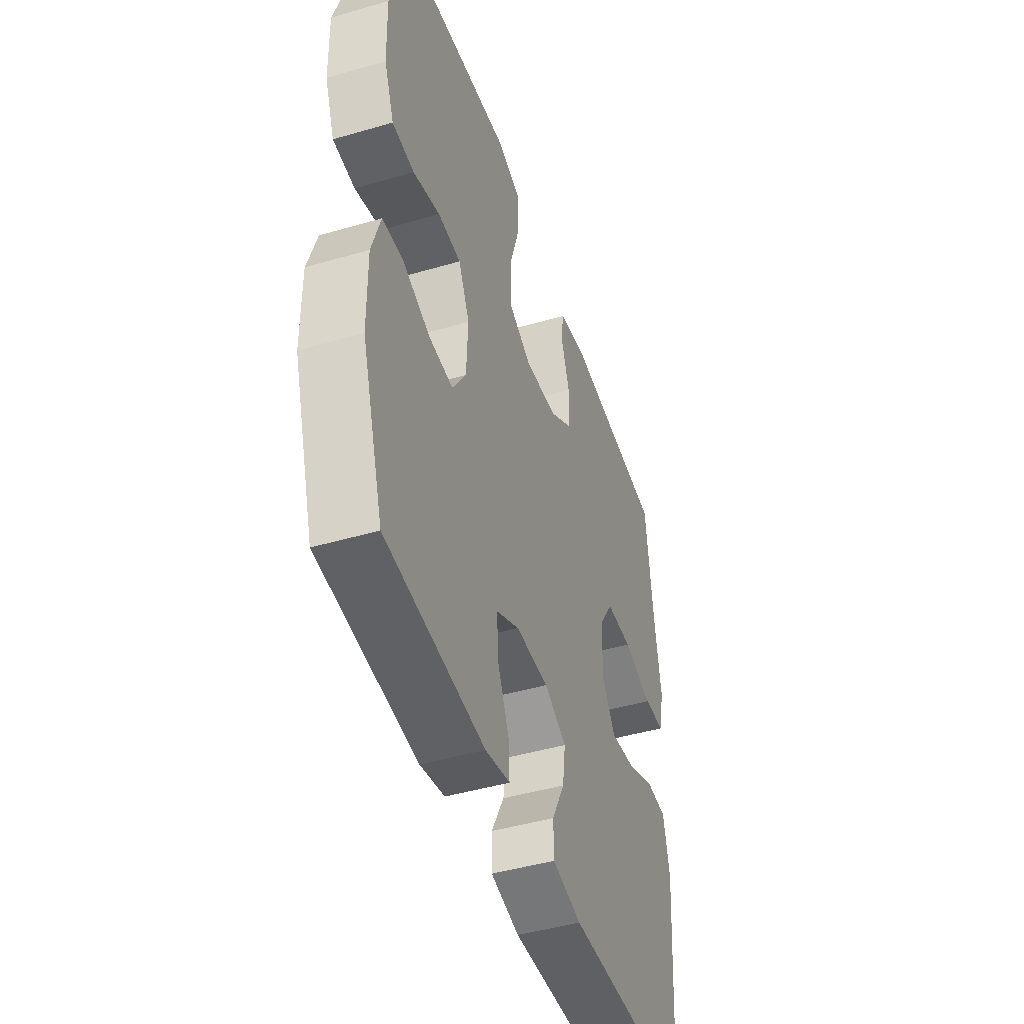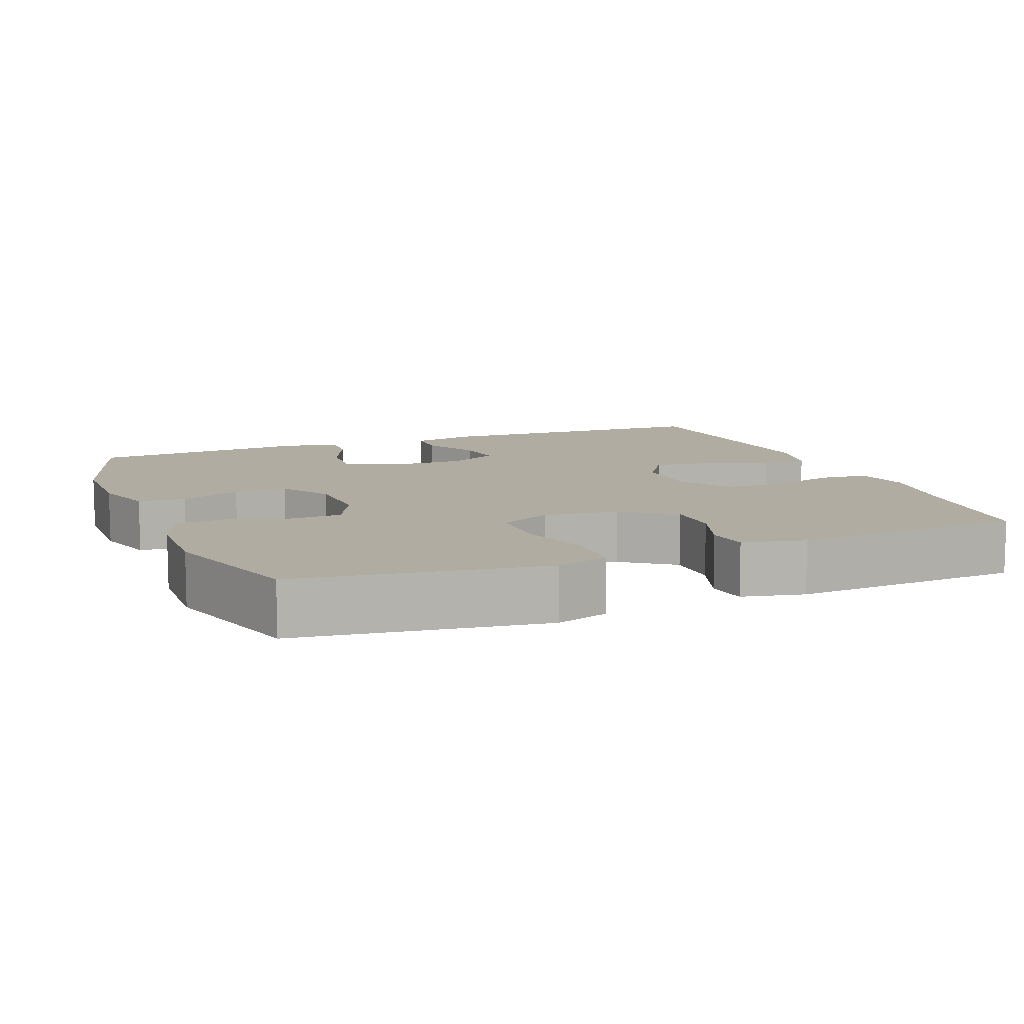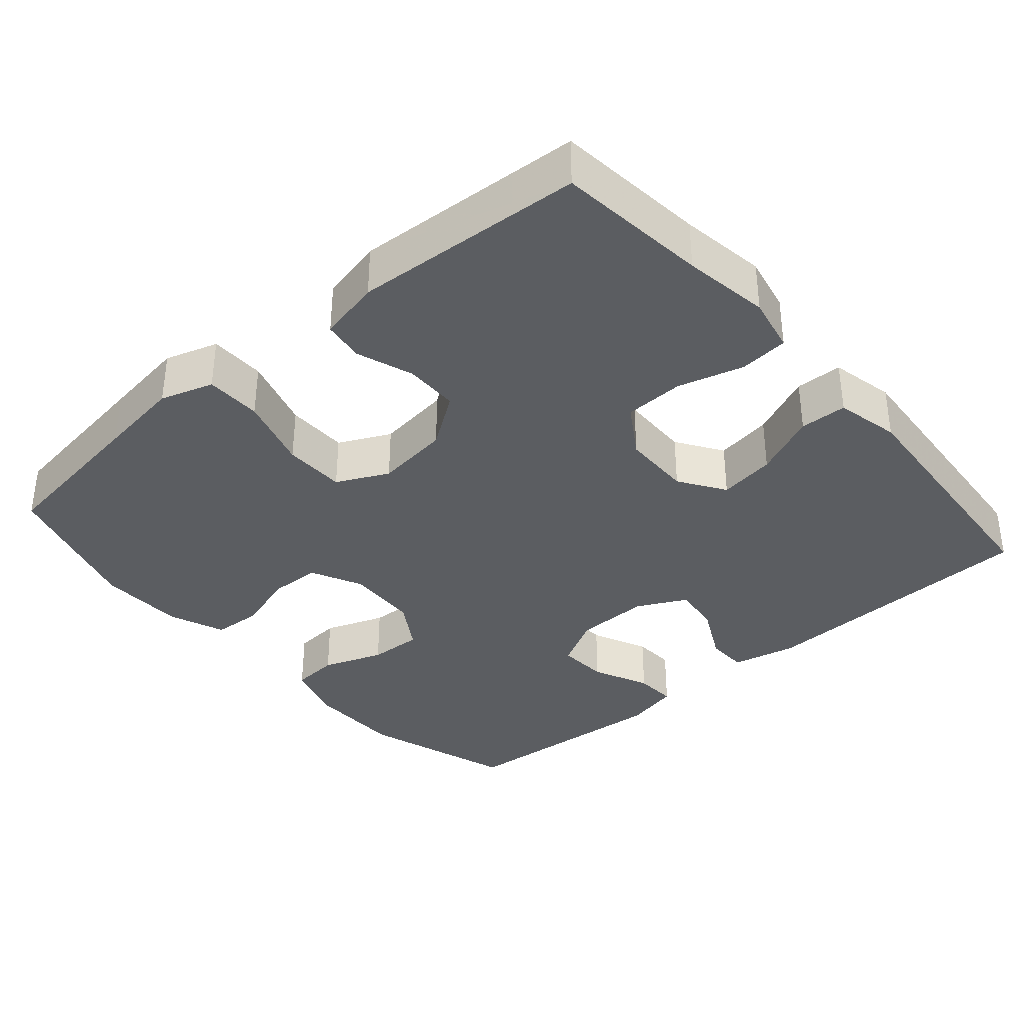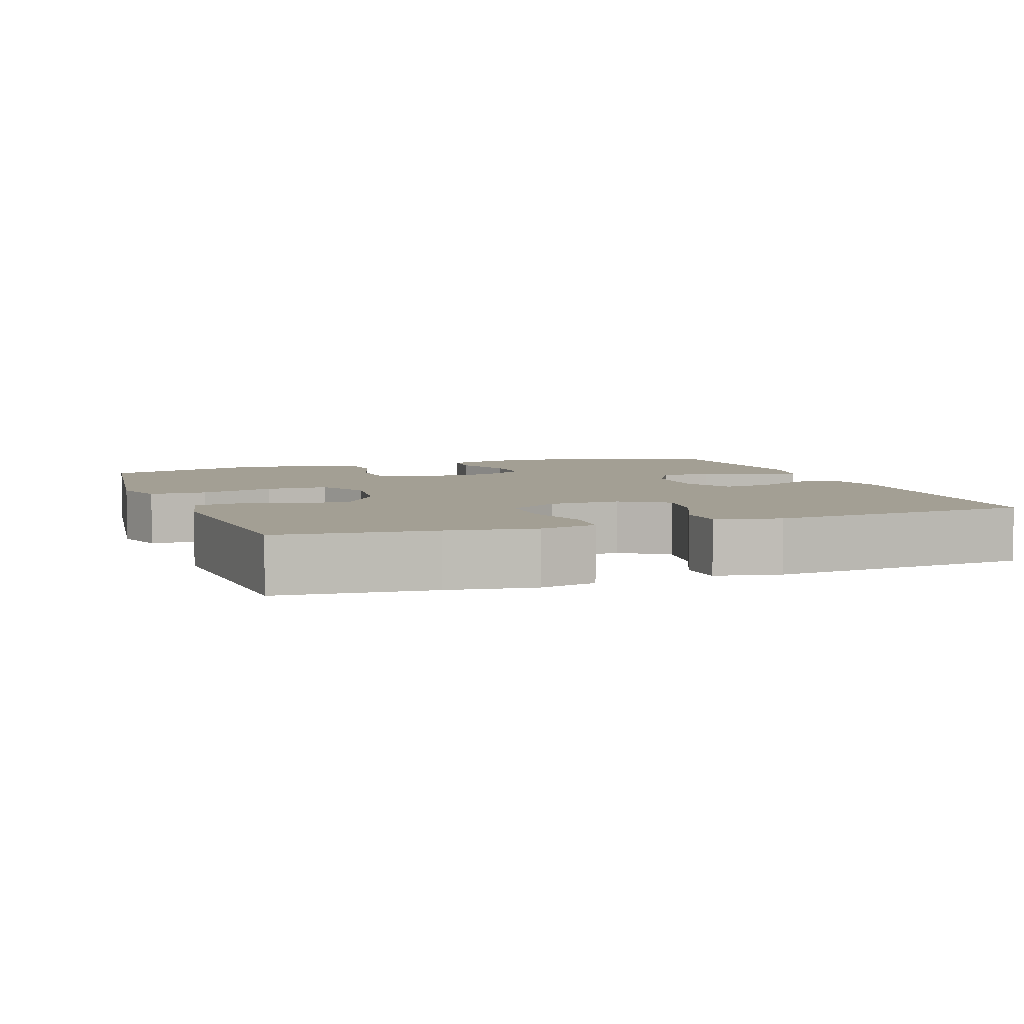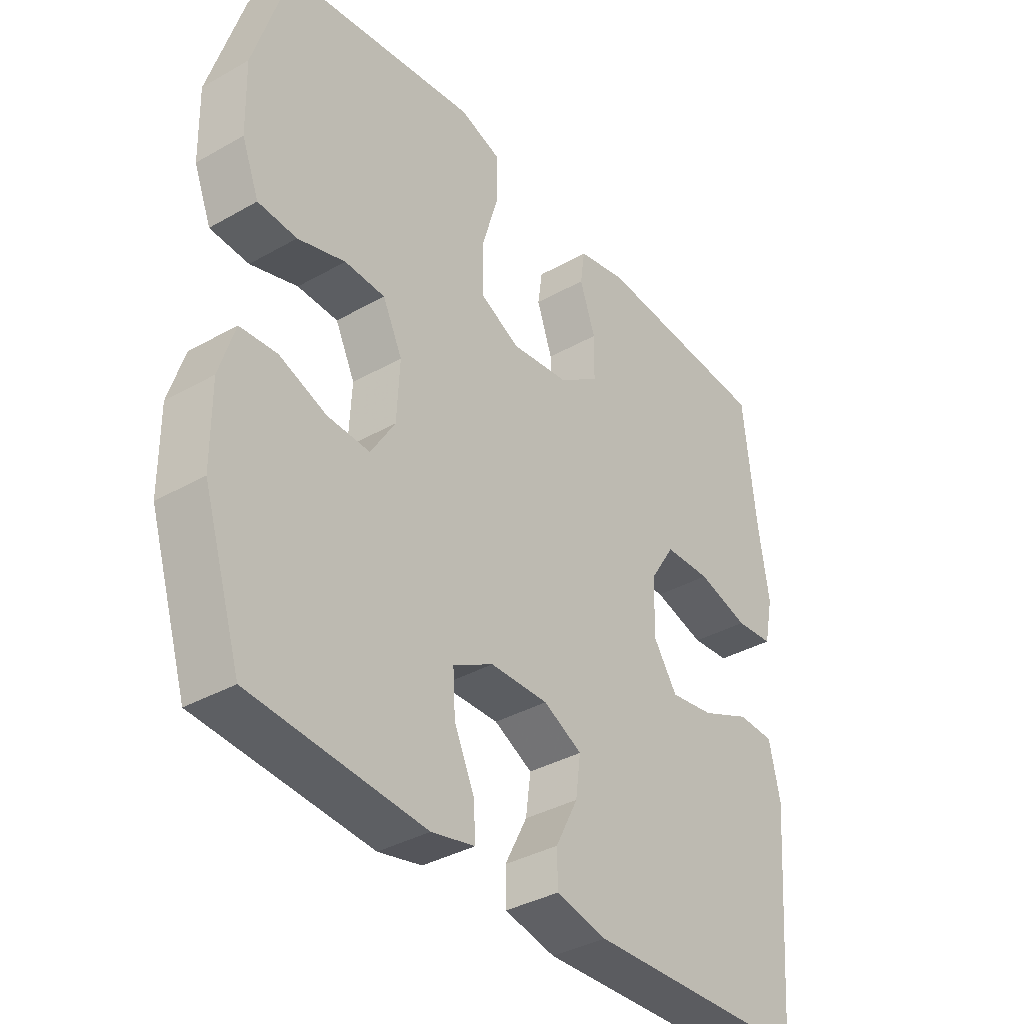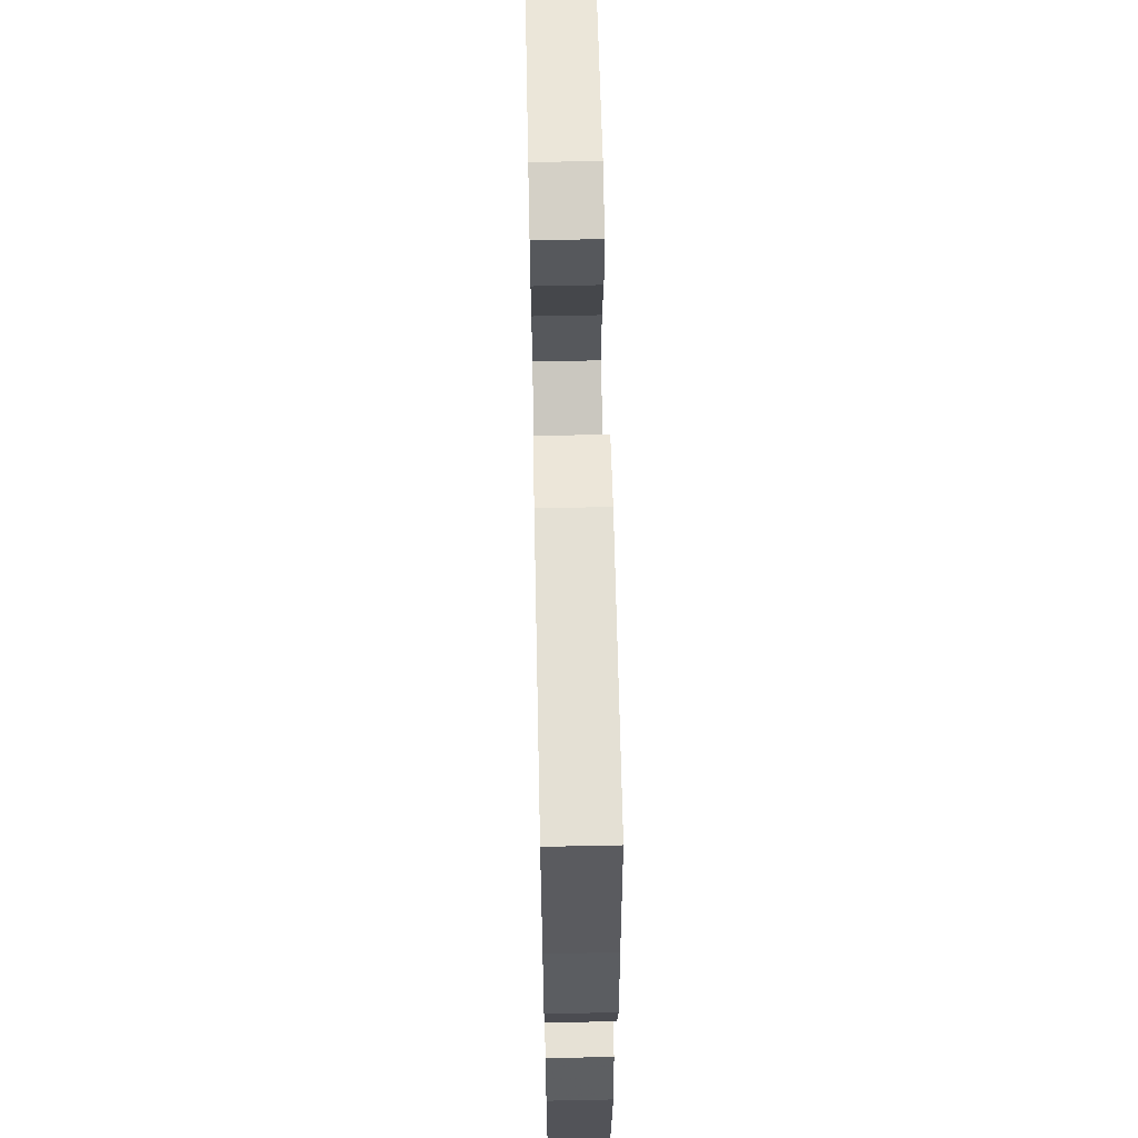
<metadata>
{"format":"obj","ext":"obj","renderer":"f3d","projection":"perspective","resolution":1024,"background":"white","views":[{"elev":-45.9,"azim":-71.5,"up":"+Z"},{"elev":10.2,"azim":-21.7,"up":"+Y"},{"elev":-35.9,"azim":40.8,"up":"+Y"},{"elev":5.4,"azim":70.0,"up":"+Y"},{"elev":-36.8,"azim":-53.7,"up":"+Z"},{"elev":62.7,"azim":88.8,"up":"+Z"}]}
</metadata>
<code>
v -0.5 0.07 0.5
v -0.28 0.07 0.531
v -0.166 0.07 0.547
v -0.094 0.07 0.524
v -0.093 0.07 0.448
v -0.123 0.07 0.348
v -0.122 0.07 0.264
v -0.052 0.07 0.23
v 0.049 0.07 0.243
v 0.12 0.07 0.293
v 0.121 0.07 0.367
v 0.094 0.07 0.444
v 0.102 0.07 0.5
v 0.187 0.07 0.519
v 0.5 0.07 0.5
v 0.522 0.07 0.294
v 0.54 0.07 0.177
v 0.524 0.07 0.101
v 0.458 0.07 0.095
v 0.368 0.07 0.12
v 0.287 0.07 0.117
v 0.243 0.07 0.048
v 0.241 0.07 -0.047
v 0.282 0.07 -0.109
v 0.359 0.07 -0.097
v 0.445 0.07 -0.059
v 0.509 0.07 -0.061
v 0.528 0.07 -0.148
v 0.5 0.07 -0.5
v 0.111 0.07 -0.515
v 0.023 0.07 -0.496
v 0.022 0.07 -0.439
v 0.061 0.07 -0.363
v 0.07 0.07 -0.297
v 0.003 0.07 -0.263
v -0.098 0.07 -0.265
v -0.168 0.07 -0.303
v -0.164 0.07 -0.372
v -0.129 0.07 -0.449
v -0.126 0.07 -0.506
v -0.201 0.07 -0.523
v -0.5 0.07 -0.5
v -0.566 0.07 -0.292
v -0.567 0.07 -0.164
v -0.541 0.07 -0.08
v -0.477 0.07 -0.075
v -0.395 0.07 -0.105
v -0.322 0.07 -0.108
v -0.28 0.07 -0.041
v -0.275 0.07 0.057
v -0.309 0.07 0.127
v -0.379 0.07 0.129
v -0.461 0.07 0.103
v -0.528 0.07 0.107
v -0.558 0.07 0.183
v -0.561 0.07 0.3
v -0.5 0 0.5
v -0.28 0 0.531
v -0.166 0 0.547
v -0.094 0 0.524
v -0.093 0 0.448
v -0.123 0 0.348
v -0.122 0 0.264
v -0.052 0 0.23
v 0.049 0 0.243
v 0.12 0 0.293
v 0.121 0 0.367
v 0.094 0 0.444
v 0.102 0 0.5
v 0.187 0 0.519
v 0.5 0 0.5
v 0.522 0 0.294
v 0.54 0 0.177
v 0.524 0 0.101
v 0.458 0 0.095
v 0.368 0 0.12
v 0.287 0 0.117
v 0.243 0 0.048
v 0.241 0 -0.047
v 0.282 0 -0.109
v 0.359 0 -0.097
v 0.445 0 -0.059
v 0.509 0 -0.061
v 0.528 0 -0.148
v 0.5 0 -0.5
v 0.111 0 -0.515
v 0.023 0 -0.496
v 0.022 0 -0.439
v 0.061 0 -0.363
v 0.07 0 -0.297
v 0.003 0 -0.263
v -0.098 0 -0.265
v -0.168 0 -0.303
v -0.164 0 -0.372
v -0.129 0 -0.449
v -0.126 0 -0.506
v -0.201 0 -0.523
v -0.5 0 -0.5
v -0.566 0 -0.292
v -0.567 0 -0.164
v -0.541 0 -0.08
v -0.477 0 -0.075
v -0.395 0 -0.105
v -0.322 0 -0.108
v -0.28 0 -0.041
v -0.275 0 0.057
v -0.309 0 0.127
v -0.379 0 0.129
v -0.461 0 0.103
v -0.528 0 0.107
v -0.558 0 0.183
v -0.561 0 0.3
f 4 5 6
f 3 4 6
f 2 3 6
f 1 2 6
f 56 1 6
f 55 56 6
f 54 55 6
f 53 54 6
f 52 53 6
f 51 52 6 7
f 50 51 7 8
f 49 50 8 9
f 48 49 9 10
f 45 46 47
f 44 45 47
f 43 44 47
f 42 43 47
f 41 42 47
f 40 41 47
f 39 40 47
f 38 39 47
f 37 38 47 48
f 36 37 48 10
f 31 32 33
f 30 31 33
f 29 30 33
f 28 29 33
f 27 28 33
f 26 27 33
f 25 26 33
f 24 25 33 34
f 23 24 34 35
f 18 19 20
f 17 18 20
f 16 17 20
f 16 20 21
f 15 16 21
f 14 15 21
f 13 14 21
f 12 13 21
f 11 12 21
f 10 11 21 22
f 23 35 36
f 22 23 36
f 10 22 36
f 62 61 60
f 62 60 59
f 62 59 58
f 62 58 57
f 62 57 112
f 62 112 111
f 62 111 110
f 62 110 109
f 62 109 108
f 63 62 108 107
f 64 63 107 106
f 65 64 106 105
f 66 65 105 104
f 103 102 101
f 103 101 100
f 103 100 99
f 103 99 98
f 103 98 97
f 103 97 96
f 103 96 95
f 103 95 94
f 104 103 94 93
f 66 104 93 92
f 89 88 87
f 89 87 86
f 89 86 85
f 89 85 84
f 89 84 83
f 89 83 82
f 89 82 81
f 90 89 81 80
f 91 90 80 79
f 76 75 74
f 76 74 73
f 76 73 72
f 77 76 72
f 77 72 71
f 77 71 70
f 77 70 69
f 77 69 68
f 77 68 67
f 78 77 67 66
f 92 91 79
f 92 79 78
f 92 78 66
f 1 57 58 2
f 2 58 59 3
f 3 59 60 4
f 4 60 61 5
f 5 61 62 6
f 6 62 63 7
f 7 63 64 8
f 8 64 65 9
f 9 65 66 10
f 10 66 67 11
f 11 67 68 12
f 12 68 69 13
f 13 69 70 14
f 14 70 71 15
f 15 71 72 16
f 16 72 73 17
f 17 73 74 18
f 18 74 75 19
f 19 75 76 20
f 20 76 77 21
f 21 77 78 22
f 22 78 79 23
f 23 79 80 24
f 24 80 81 25
f 25 81 82 26
f 26 82 83 27
f 27 83 84 28
f 28 84 85 29
f 29 85 86 30
f 30 86 87 31
f 31 87 88 32
f 32 88 89 33
f 33 89 90 34
f 34 90 91 35
f 35 91 92 36
f 36 92 93 37
f 37 93 94 38
f 38 94 95 39
f 39 95 96 40
f 40 96 97 41
f 41 97 98 42
f 42 98 99 43
f 43 99 100 44
f 44 100 101 45
f 45 101 102 46
f 46 102 103 47
f 47 103 104 48
f 48 104 105 49
f 49 105 106 50
f 50 106 107 51
f 51 107 108 52
f 52 108 109 53
f 53 109 110 54
f 54 110 111 55
f 55 111 112 56
f 56 112 57 1

</code>
